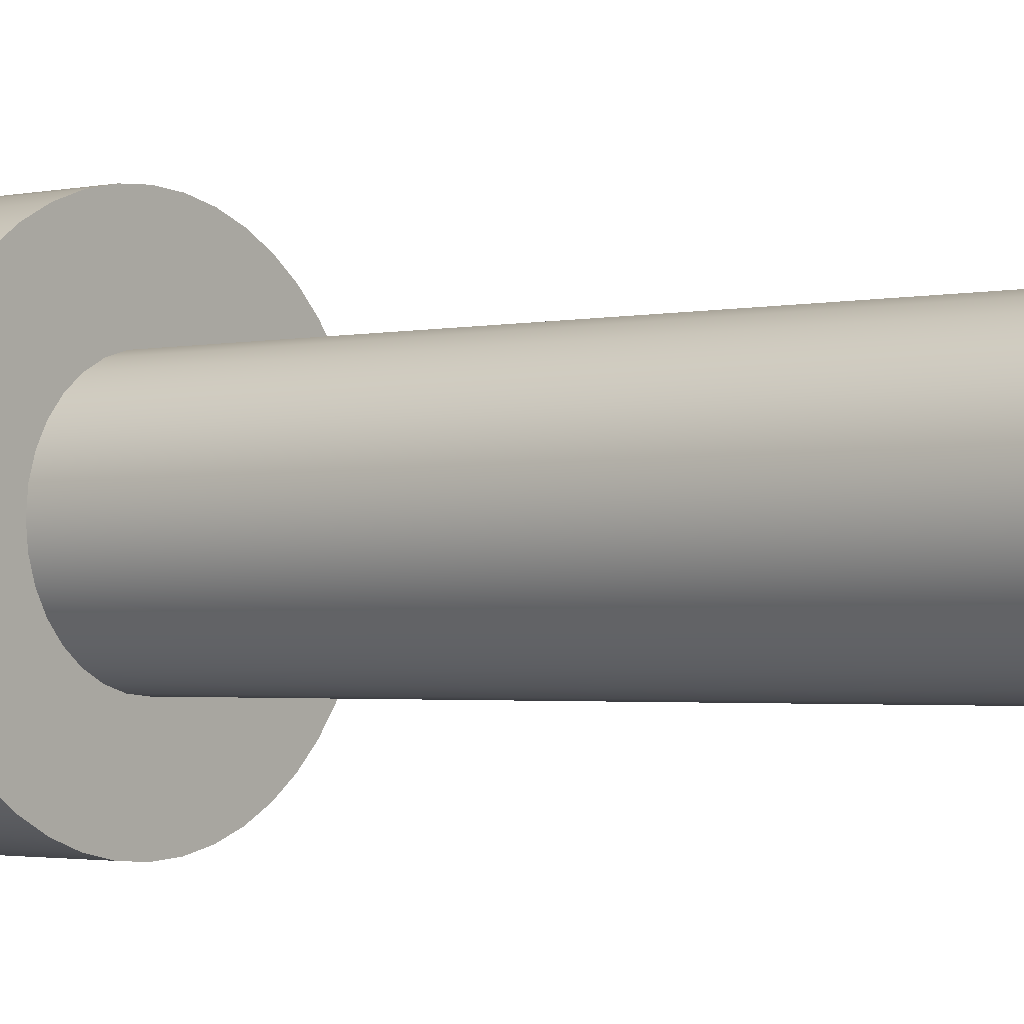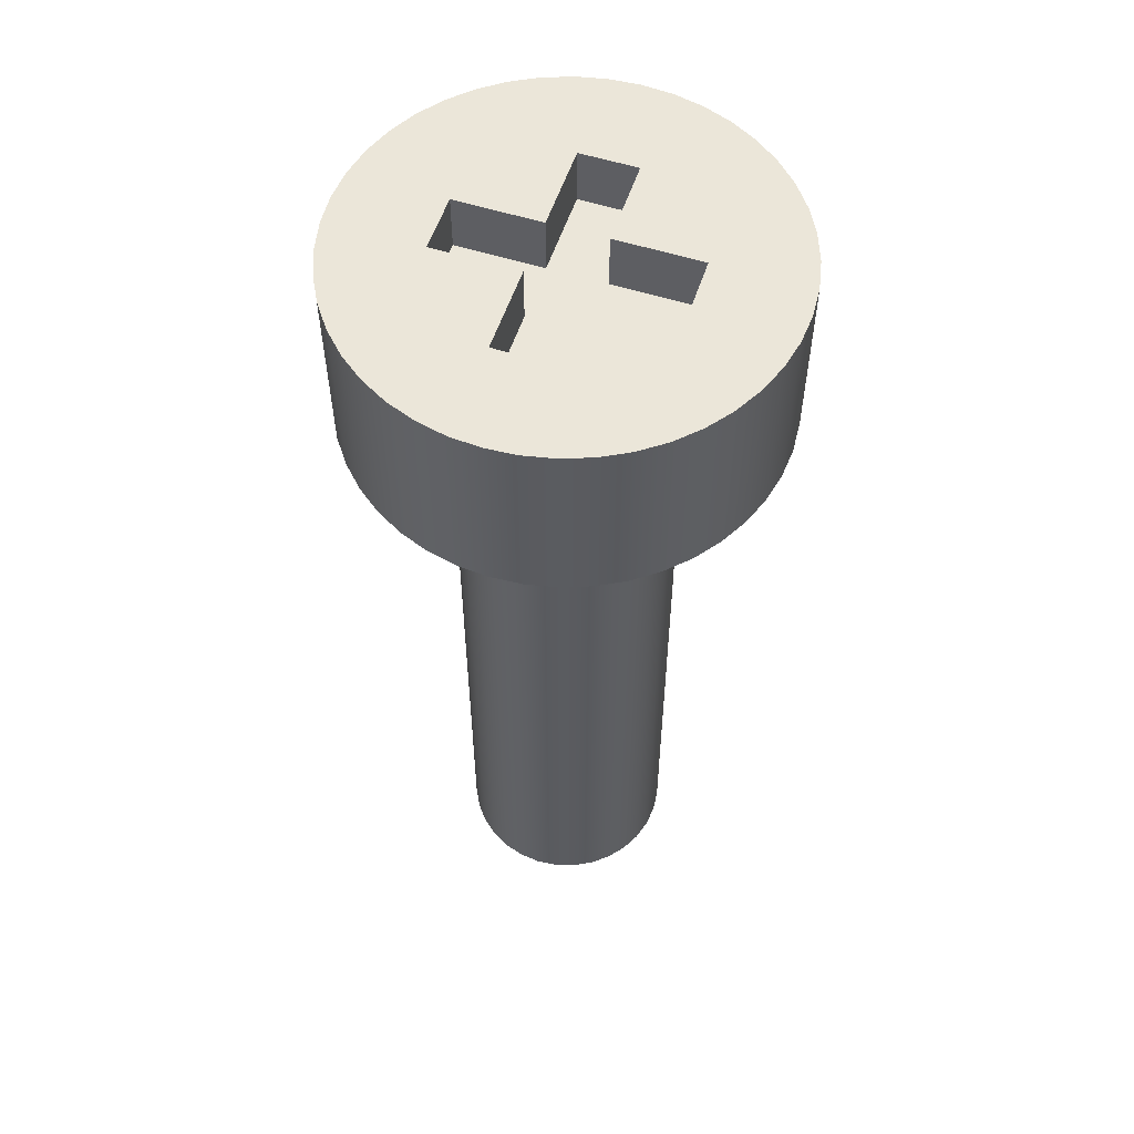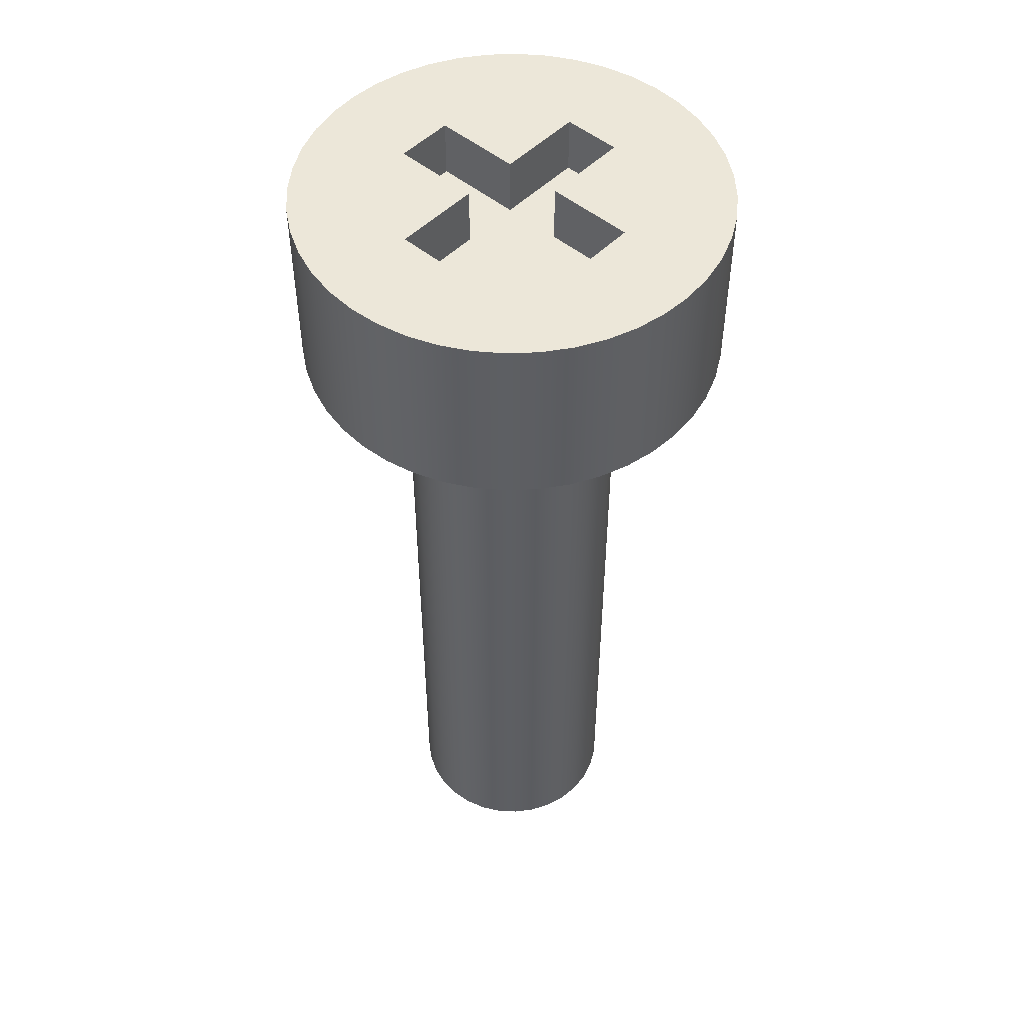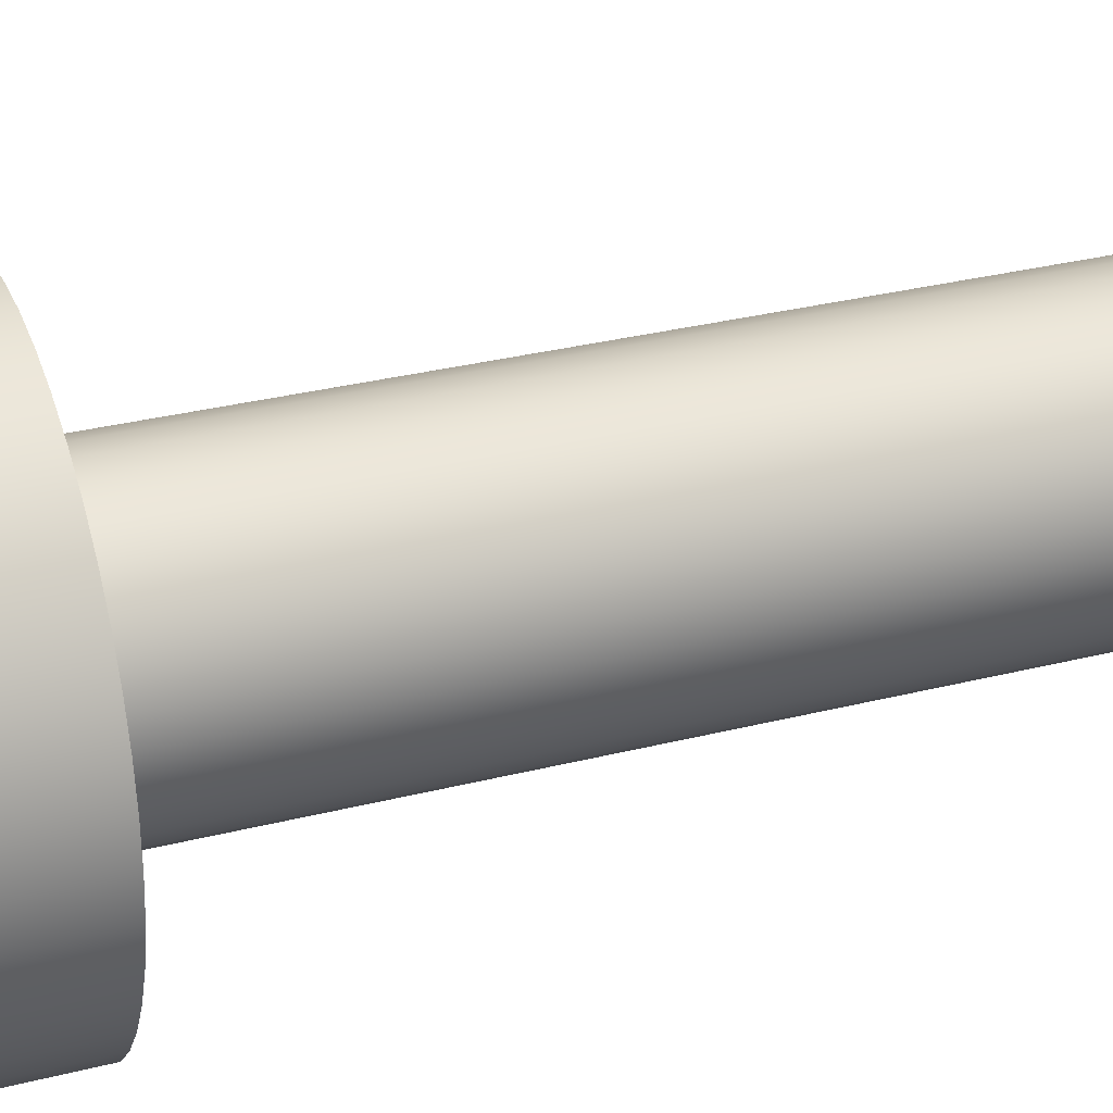
<metadata>
{"format":"obj","ext":"obj","renderer":"f3d","projection":"perspective","resolution":1024,"background":"white","views":[{"elev":-2.1,"azim":-52.1,"up":"+Z"},{"elev":56.3,"azim":18.3,"up":"+Y"},{"elev":50.2,"azim":-137.6,"up":"+Y"},{"elev":29.7,"azim":-110.7,"up":"+Z"}]}
</metadata>
<code>
v -0.185 0.16 2.266e-17
v -0.1831 0.16 -0.02633
v -0.1775 0.16 -0.05212
v -0.1683 0.16 -0.07685
v -0.1556 0.16 -0.1
v -0.1398 0.16 -0.1211
v -0.1211 0.16 -0.1398
v -0.1 0.16 -0.1556
v -0.07685 0.16 -0.1683
v -0.05212 0.16 -0.1775
v -0.02633 0.16 -0.1831
v 1.133e-17 0.16 -0.185
v 0.02633 0.16 -0.1831
v 0.05212 0.16 -0.1775
v 0.07685 0.16 -0.1683
v 0.1 0.16 -0.1556
v 0.1211 0.16 -0.1398
v 0.1398 0.16 -0.1211
v 0.1556 0.16 -0.1
v 0.1683 0.16 -0.07685
v 0.1775 0.16 -0.05212
v 0.1831 0.16 -0.02633
v 0.185 0.16 0
v 0.1831 0.16 0.02633
v 0.1775 0.16 0.05212
v 0.1683 0.16 0.07685
v 0.1556 0.16 0.1
v 0.1398 0.16 0.1211
v 0.1211 0.16 0.1398
v 0.1 0.16 0.1556
v 0.07685 0.16 0.1683
v 0.05212 0.16 0.1775
v 0.02633 0.16 0.1831
v 1.133e-17 0.16 0.185
v -0.02633 0.16 0.1831
v -0.05212 0.16 0.1775
v -0.07685 0.16 0.1683
v -0.1 0.16 0.1556
v -0.1211 0.16 0.1398
v -0.1398 0.16 0.1211
v -0.1556 0.16 0.1
v -0.1683 0.16 0.07685
v -0.1775 0.16 0.05212
v -0.1831 0.16 0.02633
v -0.185 0 2.266e-17
v -0.1831 0 0.02633
v -0.1775 0 0.05212
v -0.1683 0 0.07685
v -0.1556 0 0.1
v -0.1398 0 0.1211
v -0.1211 0 0.1398
v -0.1 0 0.1556
v -0.07685 0 0.1683
v -0.05212 0 0.1775
v -0.02633 0 0.1831
v 1.133e-17 0 0.185
v 0.02633 0 0.1831
v 0.05212 0 0.1775
v 0.07685 0 0.1683
v 0.1 0 0.1556
v 0.1211 0 0.1398
v 0.1398 0 0.1211
v 0.1556 0 0.1
v 0.1683 0 0.07685
v 0.1775 0 0.05212
v 0.1831 0 0.02633
v 0.185 0 0
v 0.1831 0 -0.02633
v 0.1775 0 -0.05212
v 0.1683 0 -0.07685
v 0.1556 0 -0.1
v 0.1398 0 -0.1211
v 0.1211 0 -0.1398
v 0.1 0 -0.1556
v 0.07685 0 -0.1683
v 0.05212 0 -0.1775
v 0.02633 0 -0.1831
v 1.133e-17 0 -0.185
v -0.02633 0 -0.1831
v -0.05212 0 -0.1775
v -0.07685 0 -0.1683
v -0.1 0 -0.1556
v -0.1211 0 -0.1398
v -0.1398 0 -0.1211
v -0.1556 0 -0.1
v -0.1683 0 -0.07685
v -0.1775 0 -0.05212
v -0.1831 0 -0.02633
v -0.185 0 2.266e-17
v -0.185 0.16 2.266e-17
v -0.025 0.16 -0.025
v -0.025 0.16 -0.1
v 0.025 0.16 -0.1
v 0.025 0.16 -0.025
v 0.1 0.16 -0.025
v 0.1 0.16 0.025
v 0.025 0.16 0.025
v 0.025 0.16 0.1
v -0.025 0.16 0.1
v -0.025 0.16 0.025
v -0.1 0.16 0.025
v -0.1 0.16 -0.025
v -0.185 0.16 2.266e-17
v -0.1831 0.16 0.02633
v -0.1775 0.16 0.05212
v -0.1683 0.16 0.07685
v -0.1556 0.16 0.1
v -0.1398 0.16 0.1211
v -0.1211 0.16 0.1398
v -0.1 0.16 0.1556
v -0.07685 0.16 0.1683
v -0.05212 0.16 0.1775
v -0.02633 0.16 0.1831
v 1.133e-17 0.16 0.185
v 0.02633 0.16 0.1831
v 0.05212 0.16 0.1775
v 0.07685 0.16 0.1683
v 0.1 0.16 0.1556
v 0.1211 0.16 0.1398
v 0.1398 0.16 0.1211
v 0.1556 0.16 0.1
v 0.1683 0.16 0.07685
v 0.1775 0.16 0.05212
v 0.1831 0.16 0.02633
v 0.185 0.16 0
v 0.1831 0.16 -0.02633
v 0.1775 0.16 -0.05212
v 0.1683 0.16 -0.07685
v 0.1556 0.16 -0.1
v 0.1398 0.16 -0.1211
v 0.1211 0.16 -0.1398
v 0.1 0.16 -0.1556
v 0.07685 0.16 -0.1683
v 0.05212 0.16 -0.1775
v 0.02633 0.16 -0.1831
v 1.133e-17 0.16 -0.185
v -0.02633 0.16 -0.1831
v -0.05212 0.16 -0.1775
v -0.07685 0.16 -0.1683
v -0.1 0.16 -0.1556
v -0.1211 0.16 -0.1398
v -0.1398 0.16 -0.1211
v -0.1556 0.16 -0.1
v -0.1683 0.16 -0.07685
v -0.1775 0.16 -0.05212
v -0.1831 0.16 -0.02633
v -0.095 0 -1.163e-17
v -0.09317 0 0.01853
v -0.08777 0 0.03635
v -0.07899 0 0.05278
v -0.06718 0 0.06718
v -0.05278 0 0.07899
v -0.03635 0 0.08777
v -0.01853 0 0.09317
v 5.817e-18 0 0.095
v 0.01853 0 0.09317
v 0.03635 0 0.08777
v 0.05278 0 0.07899
v 0.06718 0 0.06718
v 0.07899 0 0.05278
v 0.08777 0 0.03635
v 0.09317 0 0.01853
v 0.095 0 0
v 0.09317 0 -0.01853
v 0.08777 0 -0.03635
v 0.07899 0 -0.05278
v 0.06718 0 -0.06718
v 0.05278 0 -0.07899
v 0.03635 0 -0.08777
v 0.01853 0 -0.09317
v 5.817e-18 0 -0.095
v -0.01853 0 -0.09317
v -0.03635 0 -0.08777
v -0.05278 0 -0.07899
v -0.06718 0 -0.06718
v -0.07899 0 -0.05278
v -0.08777 0 -0.03635
v -0.09317 0 -0.01853
v -0.185 0 2.266e-17
v -0.1831 0 -0.02633
v -0.1775 0 -0.05212
v -0.1683 0 -0.07685
v -0.1556 0 -0.1
v -0.1398 0 -0.1211
v -0.1211 0 -0.1398
v -0.1 0 -0.1556
v -0.07685 0 -0.1683
v -0.05212 0 -0.1775
v -0.02633 0 -0.1831
v 1.133e-17 0 -0.185
v 0.02633 0 -0.1831
v 0.05212 0 -0.1775
v 0.07685 0 -0.1683
v 0.1 0 -0.1556
v 0.1211 0 -0.1398
v 0.1398 0 -0.1211
v 0.1556 0 -0.1
v 0.1683 0 -0.07685
v 0.1775 0 -0.05212
v 0.1831 0 -0.02633
v 0.185 0 0
v 0.1831 0 0.02633
v 0.1775 0 0.05212
v 0.1683 0 0.07685
v 0.1556 0 0.1
v 0.1398 0 0.1211
v 0.1211 0 0.1398
v 0.1 0 0.1556
v 0.07685 0 0.1683
v 0.05212 0 0.1775
v 0.02633 0 0.1831
v 1.133e-17 0 0.185
v -0.02633 0 0.1831
v -0.05212 0 0.1775
v -0.07685 0 0.1683
v -0.1 0 0.1556
v -0.1211 0 0.1398
v -0.1398 0 0.1211
v -0.1556 0 0.1
v -0.1683 0 0.07685
v -0.1775 0 0.05212
v -0.1831 0 0.02633
v -0.095 -0.66 -1.163e-17
v -0.09317 -0.66 -0.01853
v -0.08777 -0.66 -0.03635
v -0.07899 -0.66 -0.05278
v -0.06718 -0.66 -0.06718
v -0.05278 -0.66 -0.07899
v -0.03635 -0.66 -0.08777
v -0.01853 -0.66 -0.09317
v 5.817e-18 -0.66 -0.095
v 0.01853 -0.66 -0.09317
v 0.03635 -0.66 -0.08777
v 0.05278 -0.66 -0.07899
v 0.06718 -0.66 -0.06718
v 0.07899 -0.66 -0.05278
v 0.08777 -0.66 -0.03635
v 0.09317 -0.66 -0.01853
v 0.095 -0.66 0
v 0.09317 -0.66 0.01853
v 0.08777 -0.66 0.03635
v 0.07899 -0.66 0.05278
v 0.06718 -0.66 0.06718
v 0.05278 -0.66 0.07899
v 0.03635 -0.66 0.08777
v 0.01853 -0.66 0.09317
v 5.817e-18 -0.66 0.095
v -0.01853 -0.66 0.09317
v -0.03635 -0.66 0.08777
v -0.05278 -0.66 0.07899
v -0.06718 -0.66 0.06718
v -0.07899 -0.66 0.05278
v -0.08777 -0.66 0.03635
v -0.09317 -0.66 0.01853
v -0.095 -0.66 -1.163e-17
v -0.09317 -0.66 0.01853
v -0.08777 -0.66 0.03635
v -0.07899 -0.66 0.05278
v -0.06718 -0.66 0.06718
v -0.05278 -0.66 0.07899
v -0.03635 -0.66 0.08777
v -0.01853 -0.66 0.09317
v 5.817e-18 -0.66 0.095
v 0.01853 -0.66 0.09317
v 0.03635 -0.66 0.08777
v 0.05278 -0.66 0.07899
v 0.06718 -0.66 0.06718
v 0.07899 -0.66 0.05278
v 0.08777 -0.66 0.03635
v 0.09317 -0.66 0.01853
v 0.095 -0.66 0
v 0.09317 -0.66 -0.01853
v 0.08777 -0.66 -0.03635
v 0.07899 -0.66 -0.05278
v 0.06718 -0.66 -0.06718
v 0.05278 -0.66 -0.07899
v 0.03635 -0.66 -0.08777
v 0.01853 -0.66 -0.09317
v 5.817e-18 -0.66 -0.095
v -0.01853 -0.66 -0.09317
v -0.03635 -0.66 -0.08777
v -0.05278 -0.66 -0.07899
v -0.06718 -0.66 -0.06718
v -0.07899 -0.66 -0.05278
v -0.08777 -0.66 -0.03635
v -0.09317 -0.66 -0.01853
v -0.095 0 -1.163e-17
v -0.09317 0 -0.01853
v -0.08777 0 -0.03635
v -0.07899 0 -0.05278
v -0.06718 0 -0.06718
v -0.05278 0 -0.07899
v -0.03635 0 -0.08777
v -0.01853 0 -0.09317
v 5.817e-18 0 -0.095
v 0.01853 0 -0.09317
v 0.03635 0 -0.08777
v 0.05278 0 -0.07899
v 0.06718 0 -0.06718
v 0.07899 0 -0.05278
v 0.08777 0 -0.03635
v 0.09317 0 -0.01853
v 0.095 0 0
v 0.09317 0 0.01853
v 0.08777 0 0.03635
v 0.07899 0 0.05278
v 0.06718 0 0.06718
v 0.05278 0 0.07899
v 0.03635 0 0.08777
v 0.01853 0 0.09317
v 5.817e-18 0 0.095
v -0.01853 0 0.09317
v -0.03635 0 0.08777
v -0.05278 0 0.07899
v -0.06718 0 0.06718
v -0.07899 0 0.05278
v -0.08777 0 0.03635
v -0.09317 0 0.01853
v -0.095 0 -1.163e-17
v -0.095 -0.66 -1.163e-17
v 0.025 0.16 -0.1
v -0.025 0.16 -0.1
v -0.025 0.11 -0.1
v 0.025 0.11 -0.1
v -0.1 0.16 -0.025
v -0.1 0.16 0.025
v -0.1 0.11 0.025
v -0.1 0.11 -0.025
v -0.025 0.16 -0.1
v -0.025 0.16 -0.025
v -0.025 0.11 -0.025
v -0.025 0.11 -0.1
v -0.025 0.16 -0.025
v -0.1 0.16 -0.025
v -0.1 0.11 -0.025
v -0.025 0.11 -0.025
v -0.025 0.16 0.025
v -0.025 0.16 0.1
v -0.025 0.11 0.1
v -0.025 0.11 0.025
v 0.025 0.16 0.025
v 0.1 0.16 0.025
v 0.1 0.11 0.025
v 0.025 0.11 0.025
v 0.025 0.16 -0.025
v 0.025 0.16 -0.1
v 0.025 0.11 -0.1
v 0.025 0.11 -0.025
v 0.025 0.11 -0.1
v -0.025 0.11 -0.1
v -0.025 0.11 -0.025
v -0.1 0.11 -0.025
v -0.1 0.11 0.025
v -0.025 0.11 0.025
v -0.025 0.11 0.1
v 0.025 0.11 0.1
v 0.025 0.11 0.025
v 0.1 0.11 0.025
v 0.1 0.11 -0.025
v 0.025 0.11 -0.025
v 0.1 0.16 0.025
v 0.1 0.16 -0.025
v 0.1 0.11 -0.025
v 0.1 0.11 0.025
v 0.1 0.16 -0.025
v 0.025 0.16 -0.025
v 0.025 0.11 -0.025
v 0.1 0.11 -0.025
v 0.025 0.16 0.1
v 0.025 0.16 0.025
v 0.025 0.11 0.025
v 0.025 0.11 0.1
v -0.1 0.16 0.025
v -0.025 0.16 0.025
v -0.025 0.11 0.025
v -0.1 0.11 0.025
v -0.025 0.16 0.1
v 0.025 0.16 0.1
v 0.025 0.11 0.1
v -0.025 0.11 0.1
f 2 88 1
f 1 88 89
f 90 45 44
f 44 45 46
f 44 46 43
f 43 46 47
f 43 47 42
f 42 47 48
f 42 48 41
f 41 48 49
f 41 49 40
f 40 49 50
f 40 50 39
f 39 50 51
f 39 51 38
f 38 51 52
f 38 52 37
f 37 52 53
f 37 53 36
f 36 53 54
f 36 54 35
f 35 54 55
f 35 55 34
f 34 55 56
f 34 56 33
f 33 56 57
f 33 57 32
f 32 57 58
f 32 58 31
f 31 58 59
f 31 59 30
f 30 59 60
f 30 60 29
f 29 60 61
f 29 61 28
f 28 61 62
f 28 62 27
f 27 62 63
f 27 63 26
f 26 63 64
f 26 64 25
f 25 64 65
f 25 65 24
f 24 65 66
f 24 66 23
f 23 66 67
f 23 67 22
f 22 67 68
f 22 68 21
f 21 68 69
f 21 69 20
f 20 69 70
f 20 70 19
f 19 70 71
f 19 71 18
f 18 71 72
f 18 72 17
f 17 72 73
f 17 73 16
f 16 73 74
f 16 74 15
f 15 74 75
f 15 75 14
f 14 75 76
f 14 76 13
f 13 76 77
f 13 77 12
f 12 77 78
f 12 78 11
f 11 78 79
f 11 79 10
f 10 79 80
f 10 80 9
f 9 80 81
f 9 81 8
f 8 81 82
f 8 82 7
f 7 82 83
f 7 83 6
f 6 83 84
f 6 84 5
f 5 84 85
f 5 85 4
f 4 85 86
f 4 86 3
f 3 86 87
f 3 87 2
f 2 87 88
f 91 92 102
f 102 92 142
f 102 142 143
f 93 136 92
f 92 136 137
f 92 137 138
f 94 95 93
f 93 95 130
f 93 130 131
f 96 125 95
f 95 125 126
f 95 126 127
f 97 98 96
f 96 98 120
f 96 120 121
f 99 114 98
f 98 114 115
f 98 115 116
f 100 101 99
f 99 101 108
f 99 108 109
f 102 103 101
f 101 103 104
f 101 104 105
f 105 106 101
f 101 106 107
f 101 107 108
f 109 110 99
f 99 110 111
f 99 111 112
f 112 113 99
f 99 113 114
f 116 117 98
f 98 117 118
f 98 118 119
f 119 120 98
f 121 122 96
f 96 122 123
f 96 123 124
f 124 125 96
f 127 128 95
f 95 128 129
f 95 129 130
f 131 132 93
f 93 132 133
f 93 133 134
f 134 135 93
f 93 135 136
f 138 139 92
f 92 139 140
f 92 140 141
f 141 142 92
f 143 144 102
f 102 144 145
f 102 145 146
f 146 103 102
f 148 222 147
f 147 222 179
f 147 179 180
f 222 148 221
f 221 148 149
f 221 149 220
f 220 149 150
f 220 150 219
f 219 150 218
f 218 150 151
f 218 151 217
f 217 151 152
f 217 152 216
f 216 152 215
f 215 152 153
f 215 153 214
f 214 153 154
f 214 154 213
f 213 154 155
f 213 155 212
f 212 155 211
f 211 155 156
f 211 156 210
f 210 156 157
f 210 157 209
f 209 157 158
f 209 158 208
f 208 158 207
f 207 158 159
f 207 159 206
f 206 159 160
f 206 160 205
f 205 160 204
f 204 160 161
f 204 161 203
f 203 161 162
f 203 162 202
f 202 162 163
f 202 163 201
f 201 163 200
f 200 163 164
f 200 164 199
f 199 164 165
f 199 165 198
f 198 165 166
f 198 166 197
f 197 166 196
f 196 166 167
f 196 167 195
f 195 167 168
f 195 168 194
f 194 168 193
f 193 168 169
f 193 169 192
f 192 169 170
f 192 170 191
f 191 170 171
f 191 171 190
f 190 171 189
f 189 171 172
f 189 172 188
f 188 172 173
f 188 173 187
f 187 173 174
f 187 174 186
f 186 174 185
f 185 174 175
f 185 175 184
f 184 175 176
f 184 176 183
f 183 176 182
f 182 176 177
f 182 177 181
f 181 177 178
f 181 178 180
f 180 178 147
f 224 238 223
f 223 238 239
f 223 239 254
f 254 239 240
f 254 240 253
f 253 240 241
f 253 241 252
f 252 241 242
f 252 242 251
f 251 242 243
f 251 243 250
f 250 243 244
f 250 244 249
f 249 244 245
f 249 245 248
f 248 245 246
f 248 246 247
f 238 224 237
f 237 224 225
f 237 225 236
f 236 225 226
f 236 226 235
f 235 226 227
f 235 227 234
f 234 227 228
f 234 228 233
f 233 228 229
f 233 229 232
f 232 229 230
f 232 230 231
f 256 318 255
f 255 318 319
f 320 287 286
f 286 287 288
f 286 288 285
f 285 288 289
f 285 289 284
f 284 289 290
f 284 290 283
f 283 290 291
f 283 291 282
f 282 291 292
f 282 292 281
f 281 292 293
f 281 293 280
f 280 293 294
f 280 294 279
f 279 294 295
f 279 295 278
f 278 295 296
f 278 296 277
f 277 296 297
f 277 297 276
f 276 297 298
f 276 298 275
f 275 298 299
f 275 299 274
f 274 299 300
f 274 300 273
f 273 300 301
f 273 301 272
f 272 301 302
f 272 302 271
f 271 302 303
f 271 303 270
f 270 303 304
f 270 304 269
f 269 304 305
f 269 305 268
f 268 305 306
f 268 306 267
f 267 306 307
f 267 307 266
f 266 307 308
f 266 308 265
f 265 308 309
f 265 309 264
f 264 309 310
f 264 310 263
f 263 310 311
f 263 311 262
f 262 311 312
f 262 312 261
f 261 312 313
f 261 313 260
f 260 313 314
f 260 314 259
f 259 314 315
f 259 315 258
f 258 315 316
f 258 316 257
f 257 316 317
f 257 317 256
f 256 317 318
f 321 322 324
f 324 322 323
f 325 326 328
f 328 326 327
f 329 330 332
f 332 330 331
f 333 334 336
f 336 334 335
f 337 338 340
f 340 338 339
f 341 342 344
f 344 342 343
f 345 346 348
f 348 346 347
f 350 351 349
f 349 351 360
f 360 351 354
f 360 354 357
f 357 354 355
f 357 355 356
f 352 353 351
f 351 353 354
f 358 359 357
f 357 359 360
f 361 362 364
f 364 362 363
f 365 366 368
f 368 366 367
f 369 370 372
f 372 370 371
f 373 374 376
f 376 374 375
f 377 378 380
f 380 378 379

</code>
